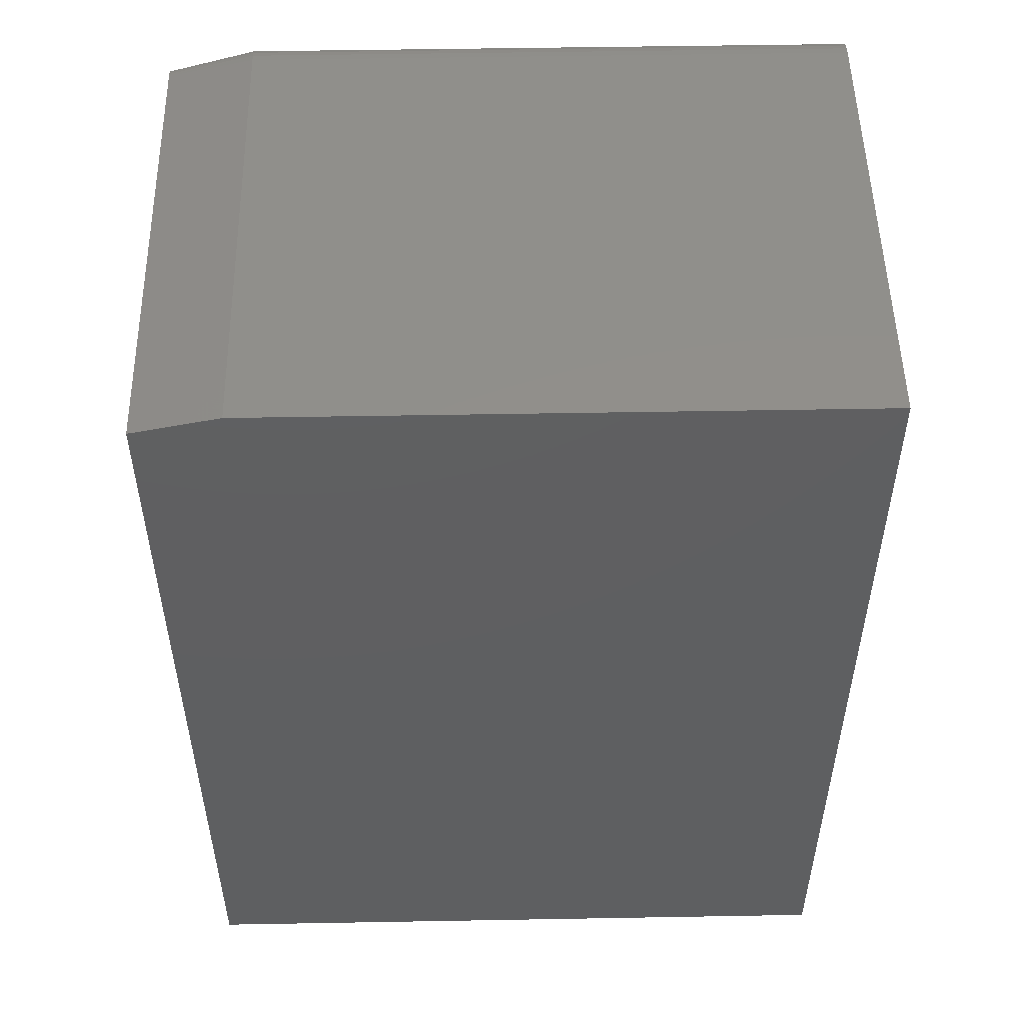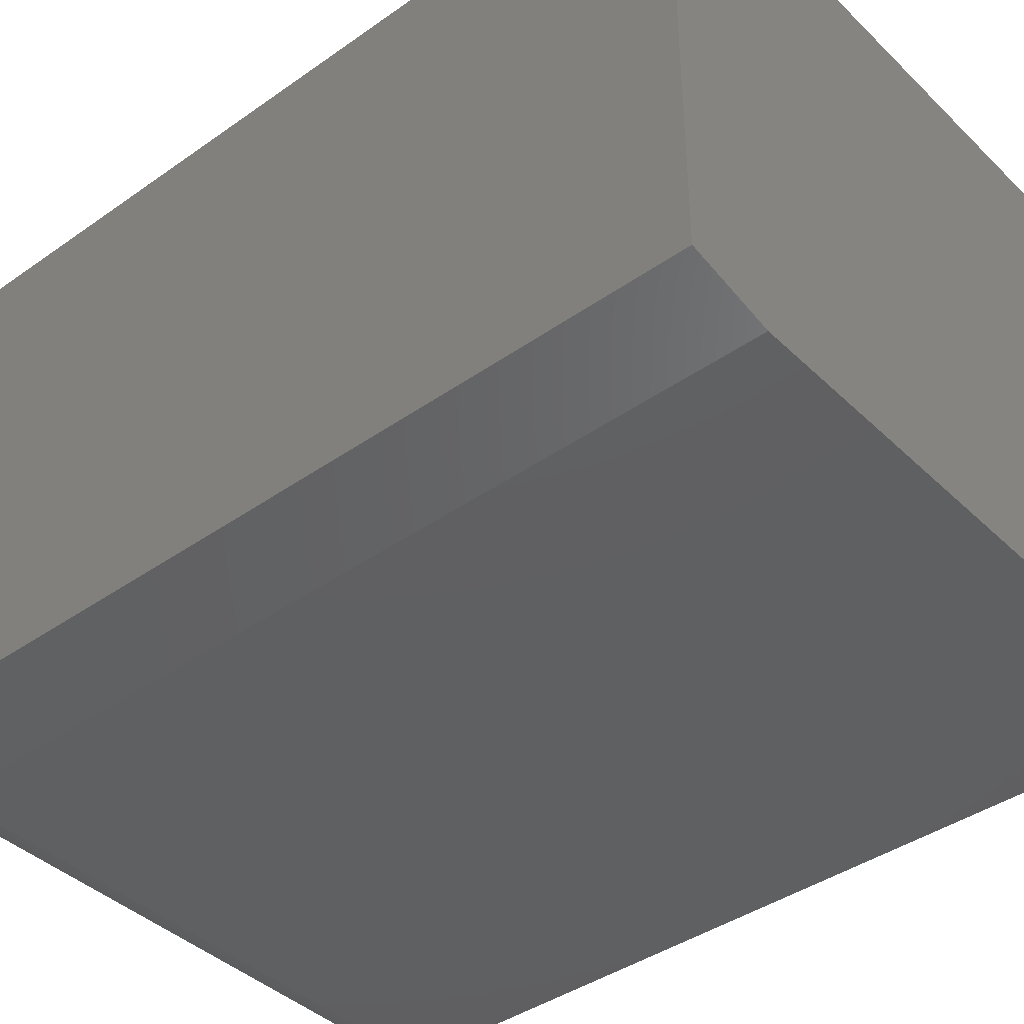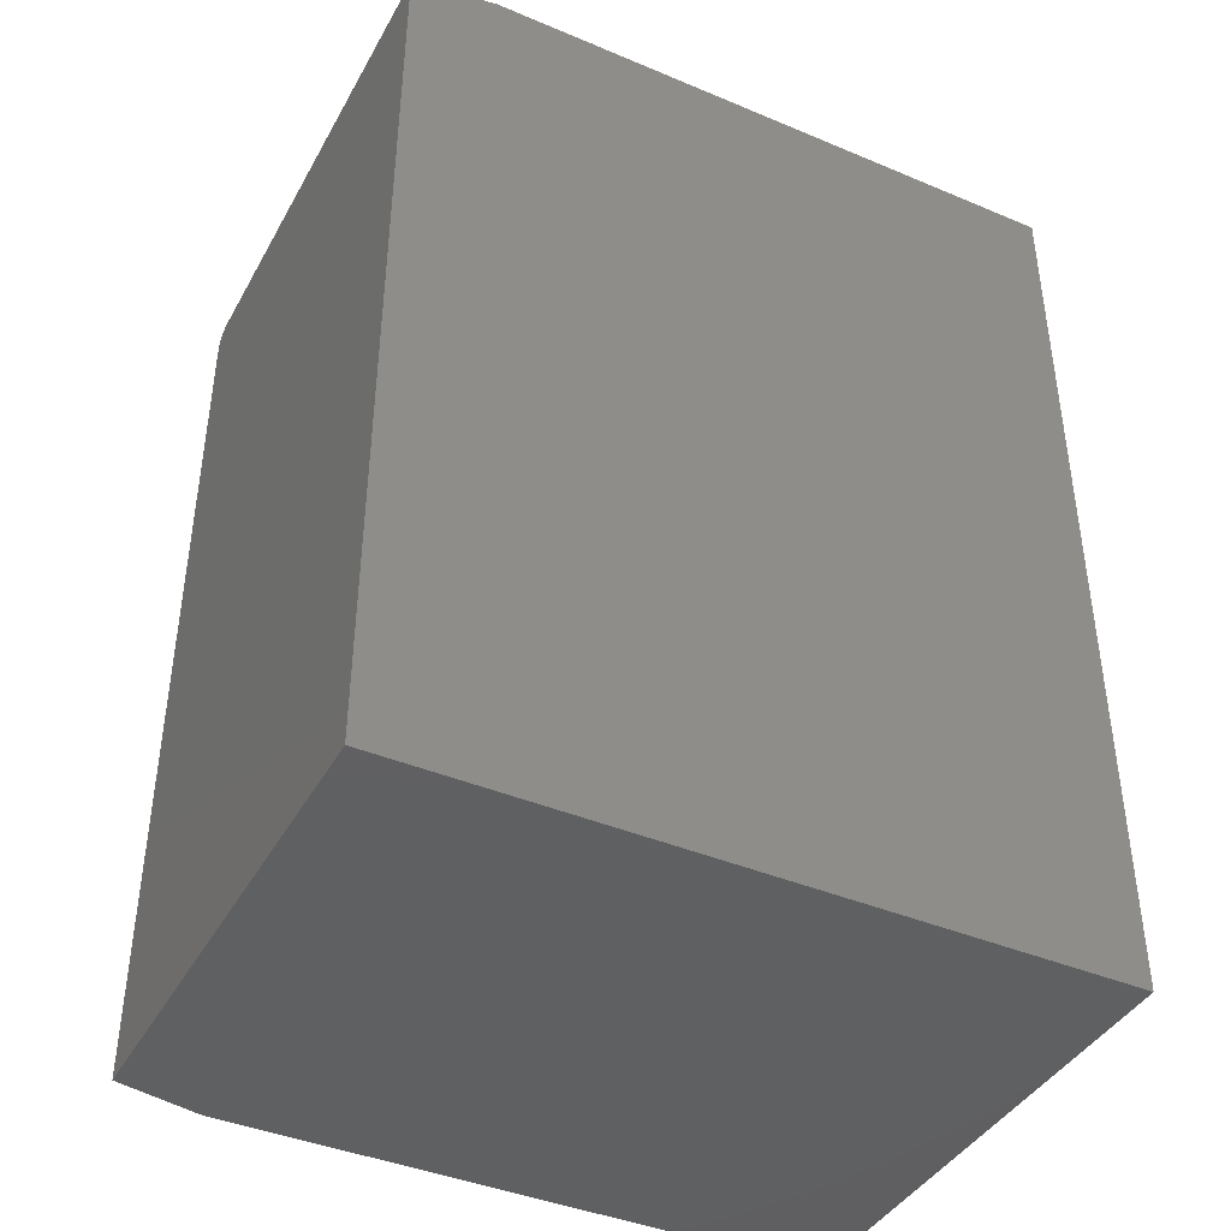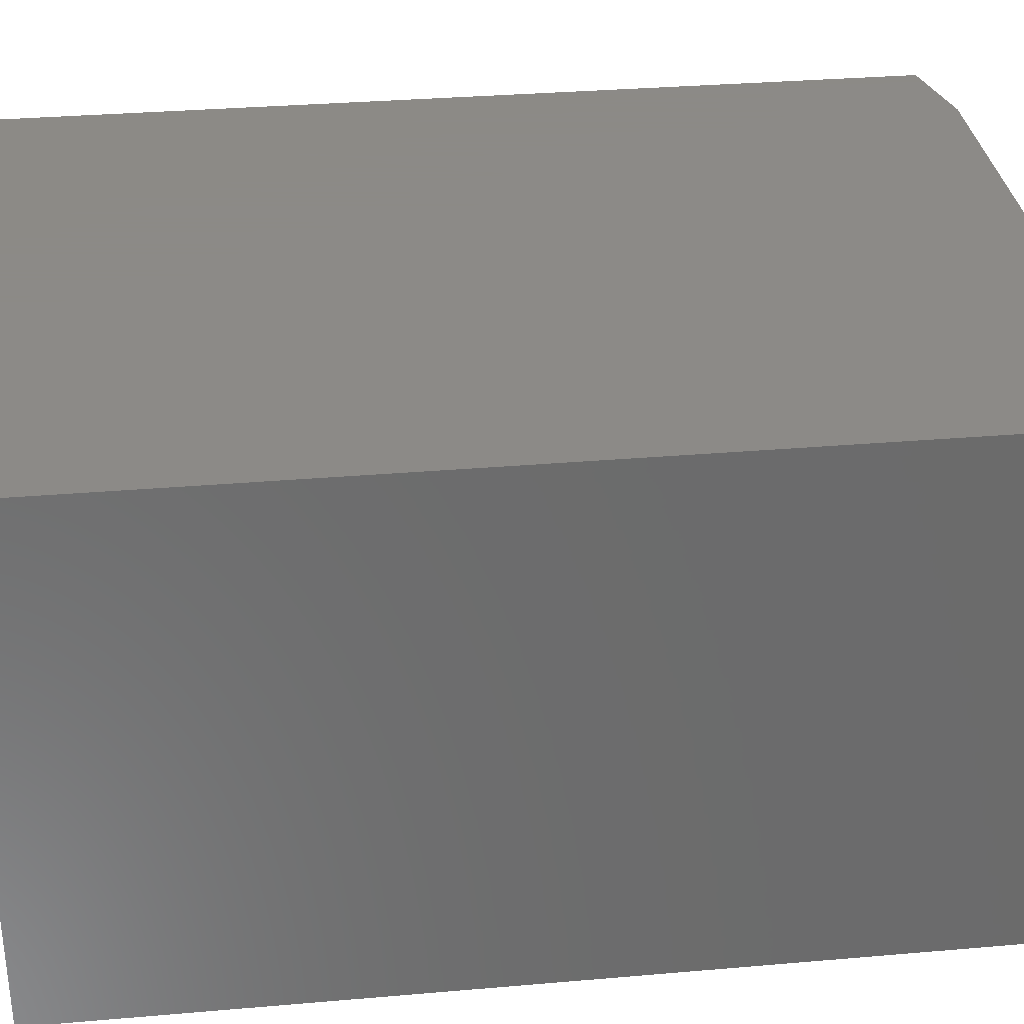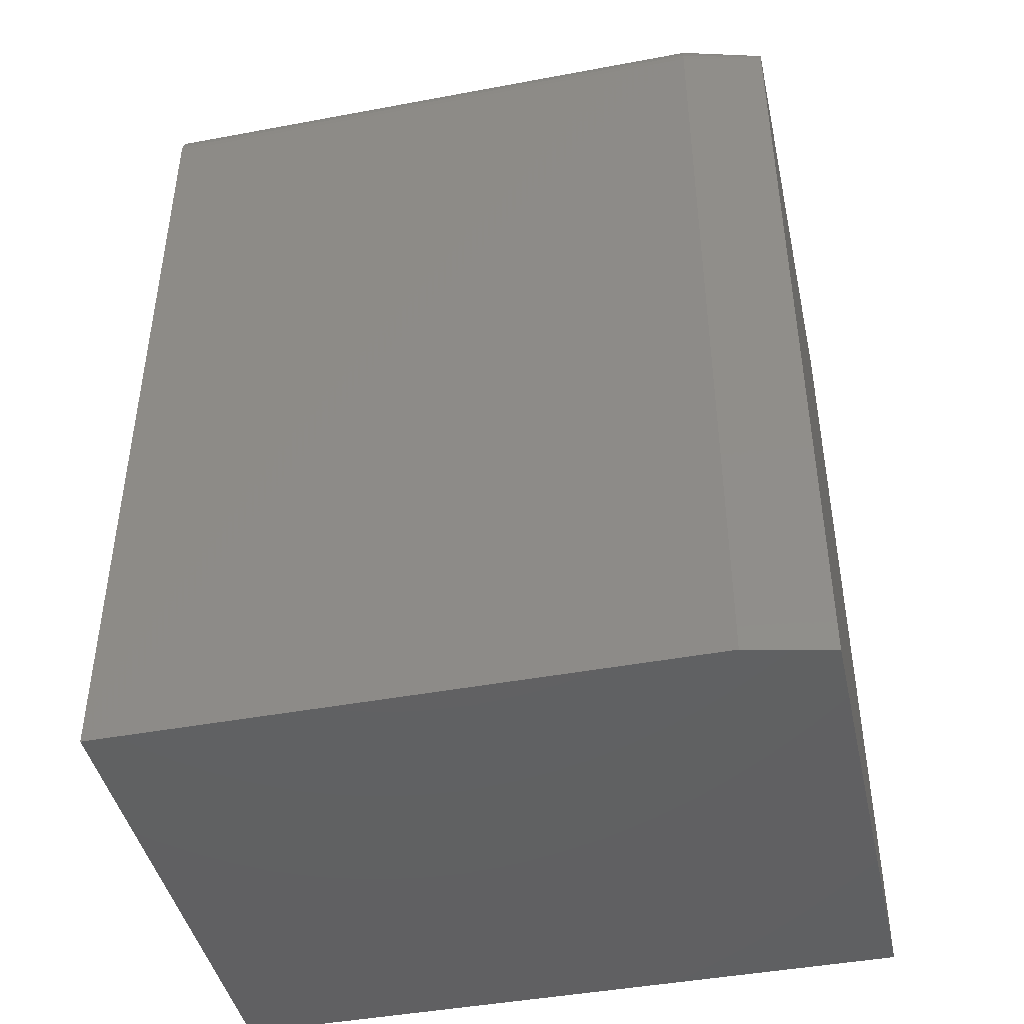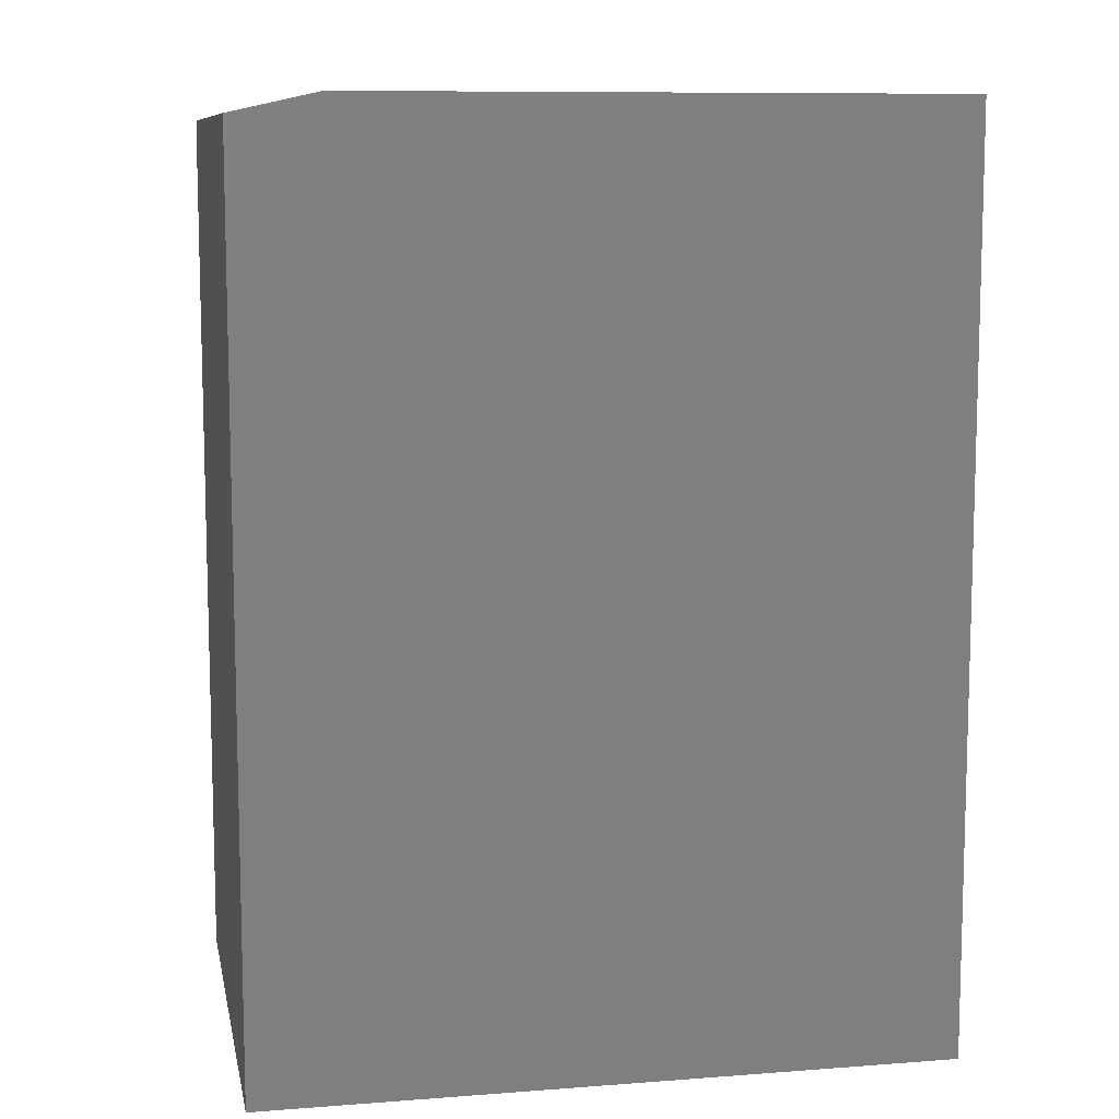
<metadata>
{"format":"stl","ext":"stl","renderer":"f3d","projection":"perspective","resolution":1024,"background":"white","views":[{"elev":51.3,"azim":178.9,"up":"+Z"},{"elev":-40.8,"azim":130.7,"up":"+Y"},{"elev":-41.3,"azim":153.0,"up":"+Z"},{"elev":32.2,"azim":-96.9,"up":"+Y"},{"elev":-43.8,"azim":12.4,"up":"+Z"},{"elev":9.6,"azim":168.9,"up":"+Z"}]}
</metadata>
<code>
# stl→obj: 36 verts, 68 faces
v 0.4902 -0.3906 0.75
v 0 -0.3906 0.75
v 0.4902 -0.3967 0.7494
v 4.589e-17 -0.3967 0.7494
v 0.4902 -0.4026 0.7476
v 4.578e-17 -0.4026 0.7476
v 0.4902 -0.408 0.7447
v 4.56e-17 -0.408 0.7447
v 0.4902 -0.4127 0.7408
v 4.536e-17 -0.4127 0.7408
v 0.4902 -0.4166 0.7361
v 4.507e-17 -0.4166 0.7361
v 0.4902 -0.4195 0.7307
v 4.474e-17 -0.4195 0.7307
v 0.4902 -0.4213 0.7248
v 4.438e-17 -0.4213 0.7248
v 0.4902 -0.4219 0.7188
v 4.401e-17 -0.4219 0.7188
v 0 -0.4219 0
v 0.4902 -0.4219 -3.002e-17
v 0.4902 0 0.75
v 4.592e-17 0 0.75
v 0.5605 0 0.7344
v 0.5605 -0.3984 0.7323
v 0.5605 -0.4007 0.7307
v 0.5605 -0.4026 0.7288
v 0.5605 -0.4042 0.7266
v 0.5605 -0.4053 0.7241
v 0.5605 -0.406 0.7215
v 0.5605 -0.4062 0.7188
v 0.5605 -0.4062 -3.432e-17
v 0.5605 0 -3.432e-17
v 0.5605 -0.3906 0.7344
v 0.5605 -0.3933 0.7341
v 0.5605 -0.396 0.7334
v 0 0 0
f 1 2 3
f 3 2 4
f 3 4 5
f 5 4 6
f 5 6 7
f 7 6 8
f 7 8 9
f 9 8 10
f 9 10 11
f 11 10 12
f 11 12 13
f 13 12 14
f 13 14 15
f 15 14 16
f 15 16 17
f 17 16 18
f 19 20 18
f 18 20 17
f 1 21 2
f 2 21 22
f 23 24 25
f 23 25 26
f 23 26 27
f 23 27 28
f 23 28 29
f 23 29 30
f 23 30 31
f 23 31 32
f 24 23 33
f 24 33 34
f 24 34 35
f 21 23 22
f 22 23 32
f 22 32 36
f 19 36 20
f 20 36 32
f 20 32 31
f 33 23 1
f 1 23 21
f 31 30 20
f 20 30 17
f 30 29 17
f 29 15 17
f 1 3 33
f 3 34 33
f 3 5 35
f 34 3 35
f 5 7 24
f 35 5 24
f 7 9 25
f 24 7 25
f 9 11 26
f 25 9 26
f 11 13 27
f 26 11 27
f 13 15 28
f 27 13 28
f 28 15 29
f 8 14 12
f 8 12 10
f 36 19 18
f 36 18 16
f 36 16 22
f 16 14 8
f 16 8 6
f 16 6 4
f 16 4 2
f 16 2 22

</code>
